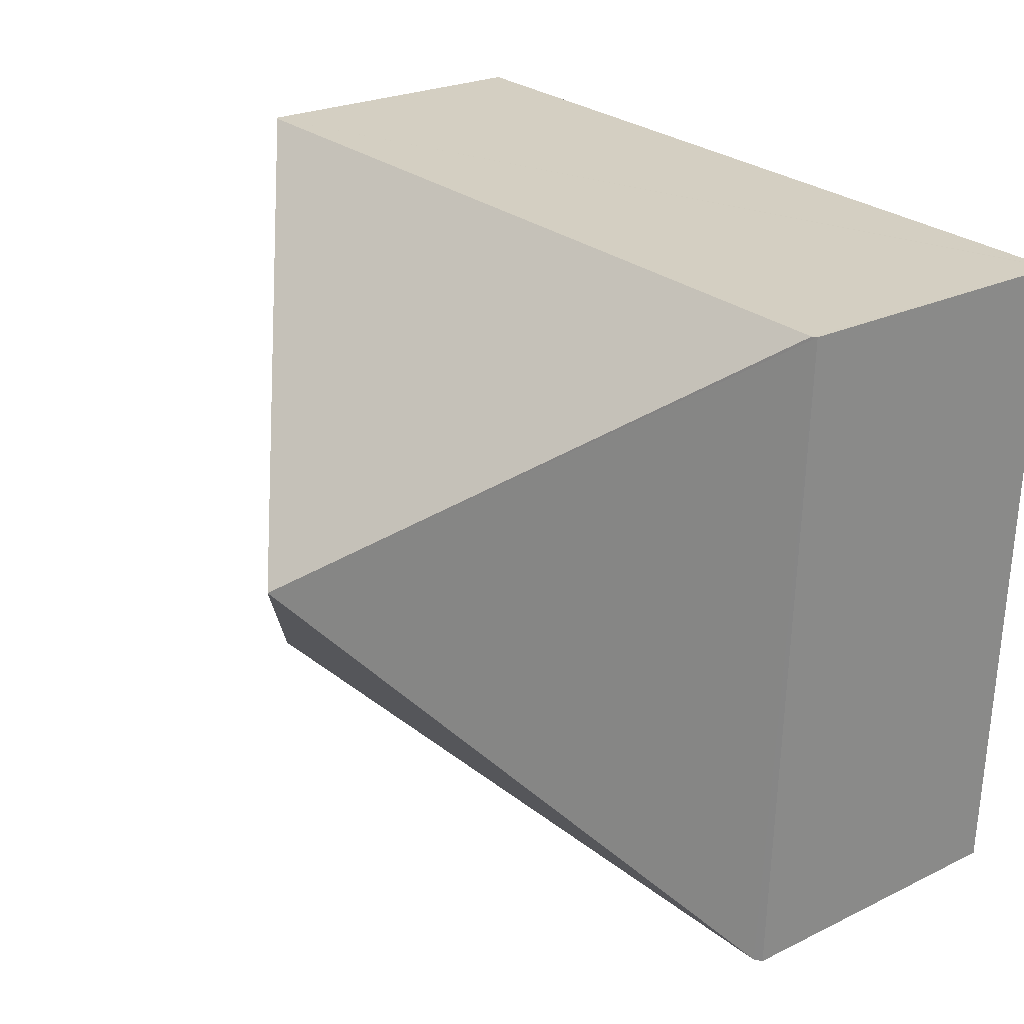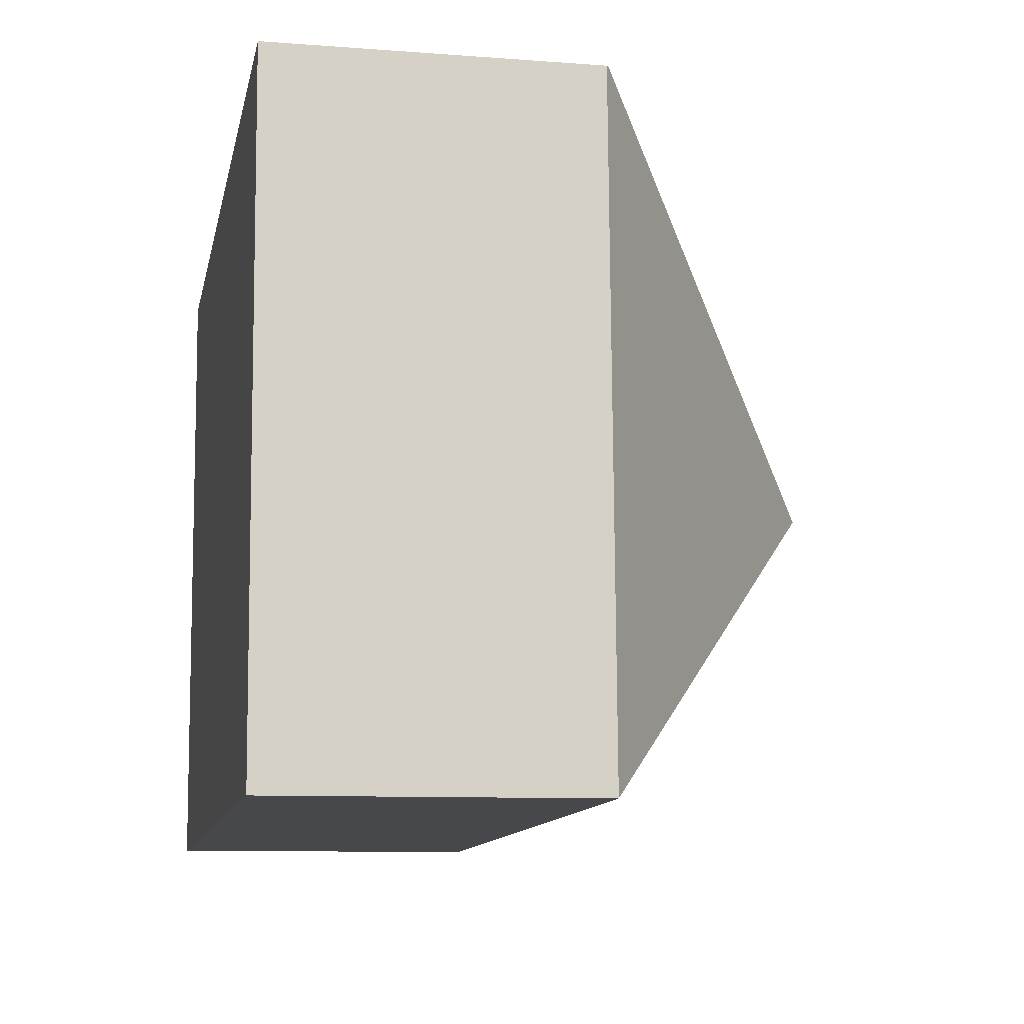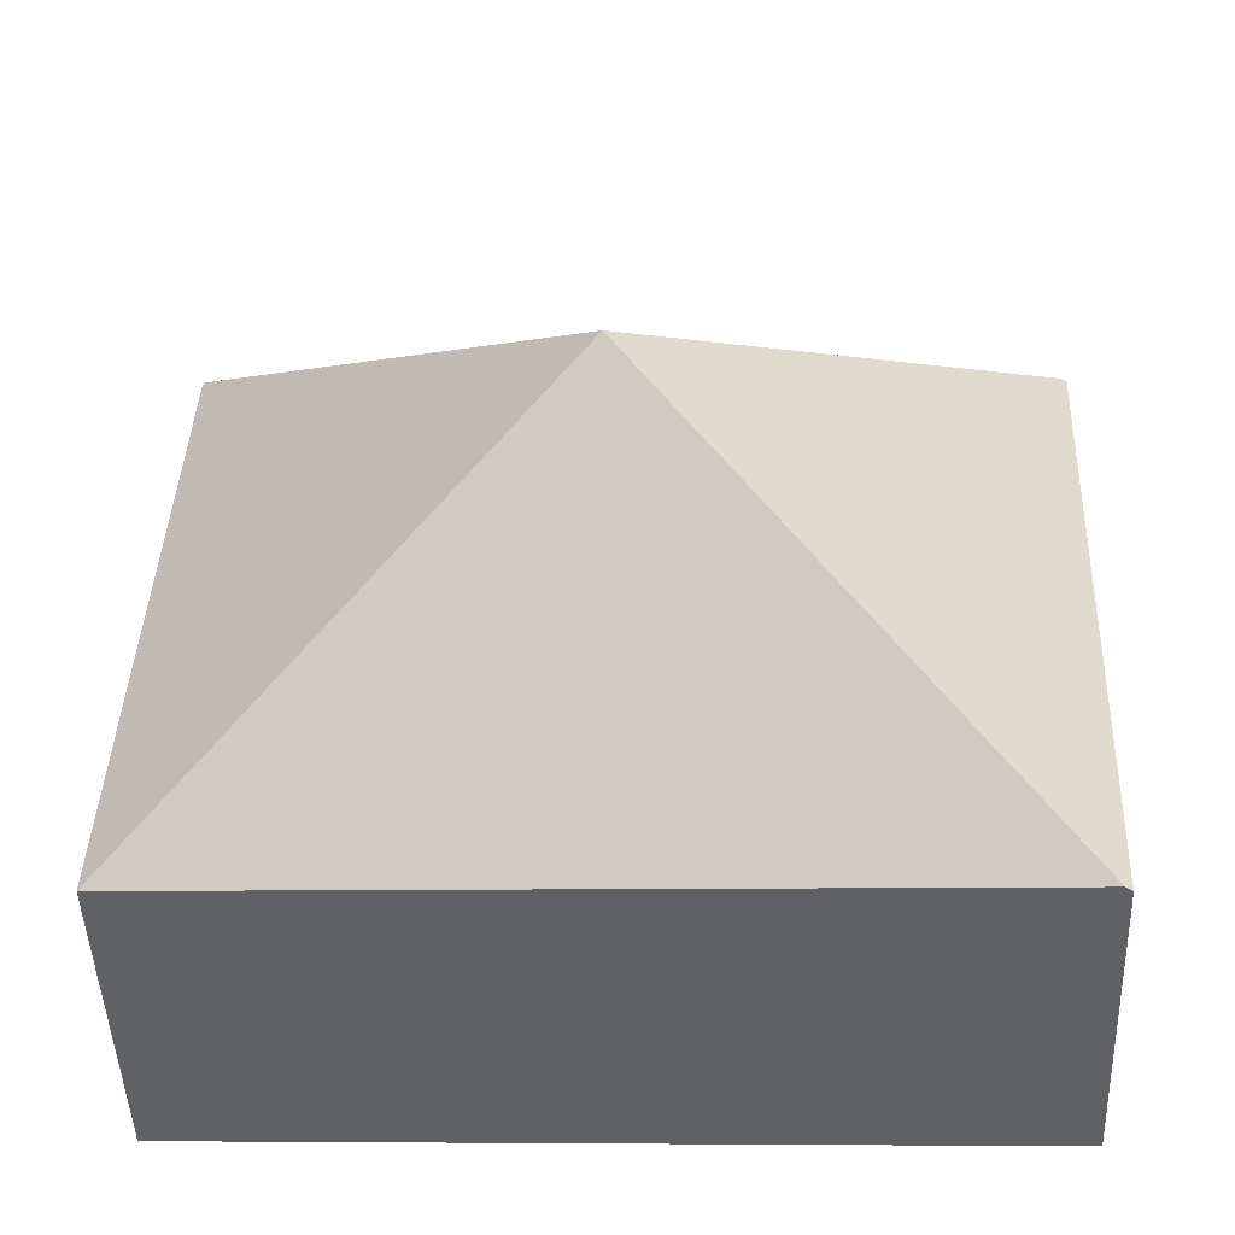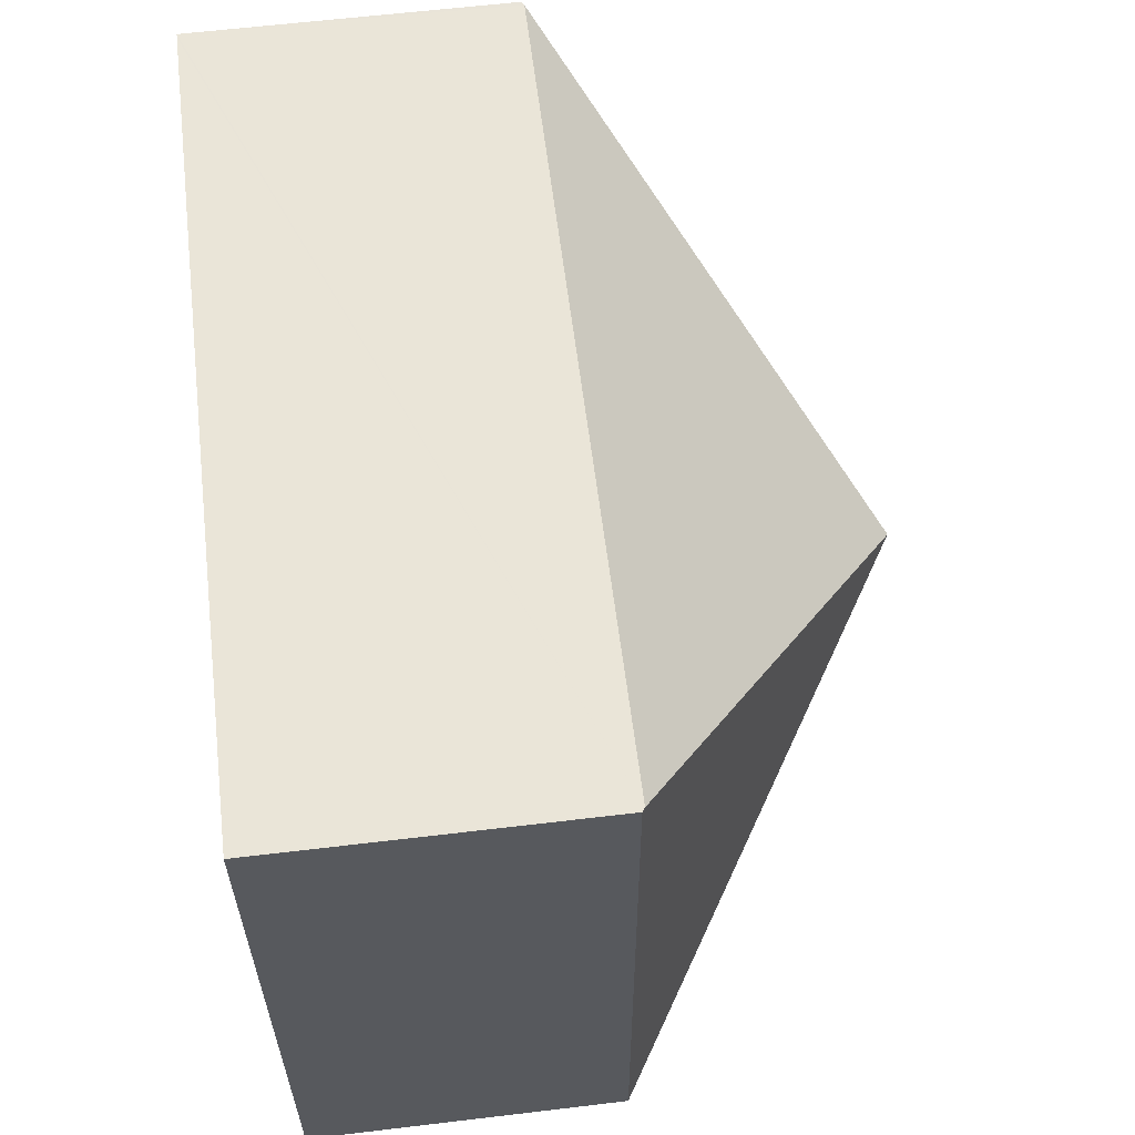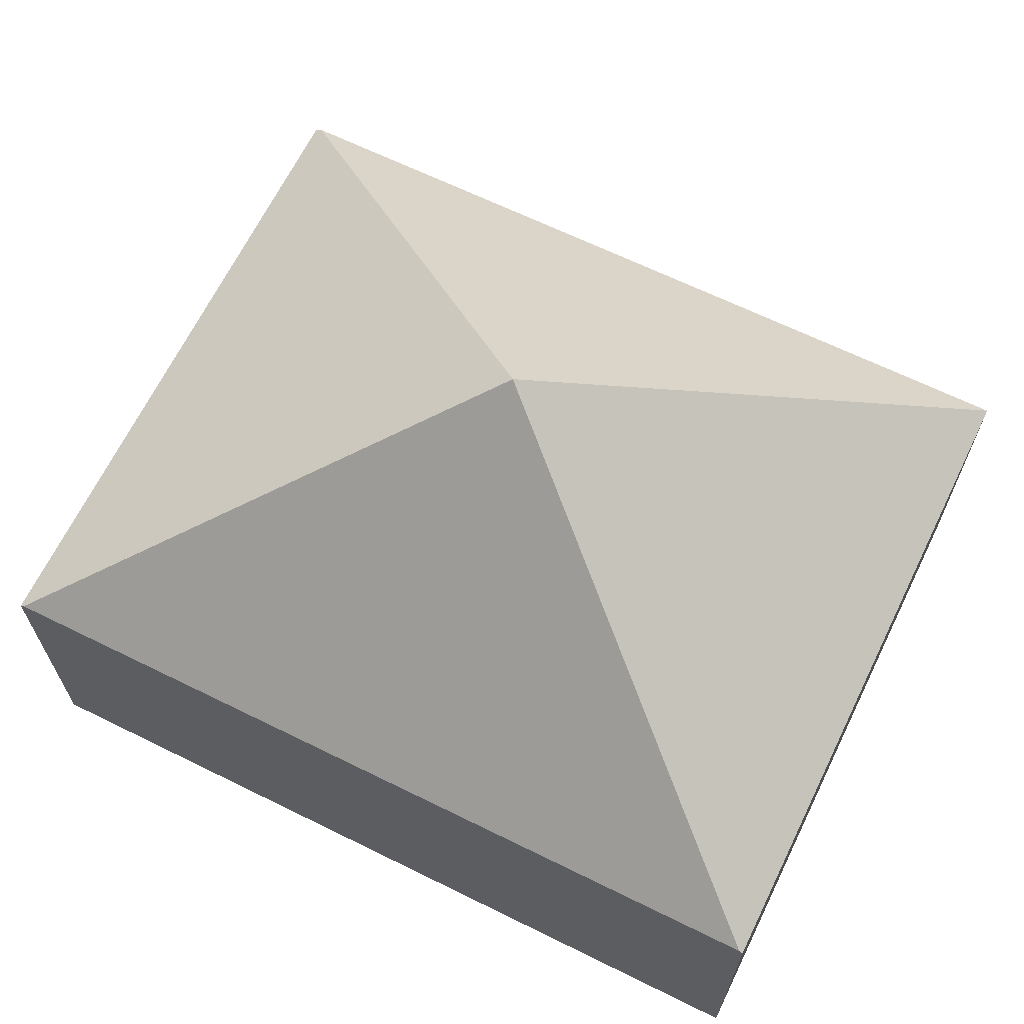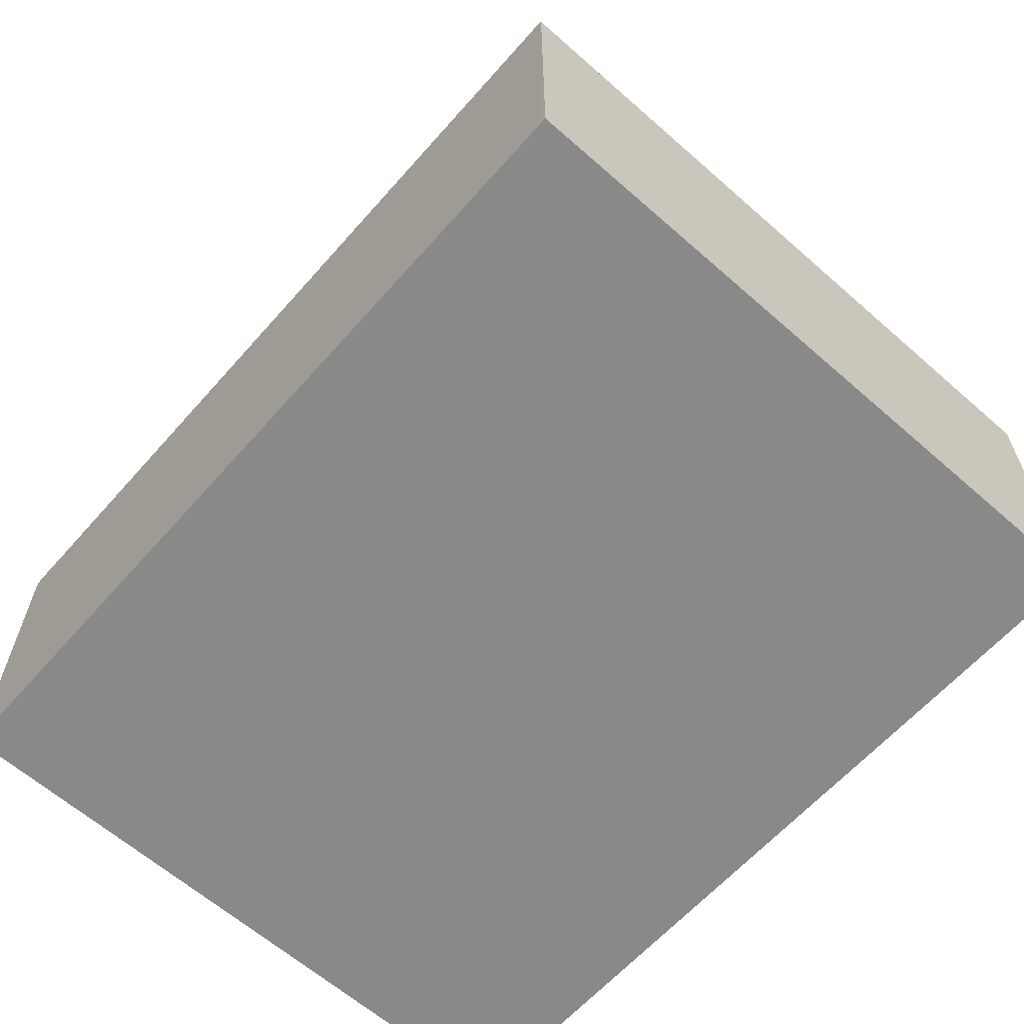
<metadata>
{"format":"obj","ext":"obj","renderer":"f3d","projection":"perspective","resolution":1024,"background":"white","views":[{"elev":23.4,"azim":-129.4,"up":"+Z"},{"elev":-9.4,"azim":78.8,"up":"+Z"},{"elev":-48.4,"azim":-177.8,"up":"+Z"},{"elev":61.7,"azim":83.1,"up":"+Z"},{"elev":66.1,"azim":23.8,"up":"+Y"},{"elev":-63.2,"azim":46.1,"up":"+Y"}]}
</metadata>
<code>
v  2.747 3.964 -2.003
v  5.3 2.054 0.235
v  5.324 2.037 0.236
v  0.027 2.054 0.001
v  5.492 2.035 -4.028
v  0.218 2.072 -4.22
v  0 2.034 1.245e-16
v  0.173 2.039 -4.222
v  0 0 0
v  0.027 -6.123e-20 0.001
v  5.3 -1.439e-17 0.235
v  5.324 -1.445e-17 0.236
v  5.492 2.466e-16 -4.028
v  0.218 2.584e-16 -4.22
v  0.173 2.585e-16 -4.222
g defaultobject
f 1 2 3
f 1 4 2
f 1 3 5
f 1 5 6
f 7 6 8
f 6 7 1
f 1 7 4
f 9 4 7
f 4 9 2
f 2 9 10
f 2 10 11
f 2 11 3
f 3 11 12
f 12 5 3
f 5 12 13
f 13 6 5
f 6 13 14
f 6 14 8
f 8 14 15
f 15 7 8
f 7 15 9
f 11 13 12
f 13 11 14
f 14 11 10
f 14 10 15
f 15 10 9

</code>
